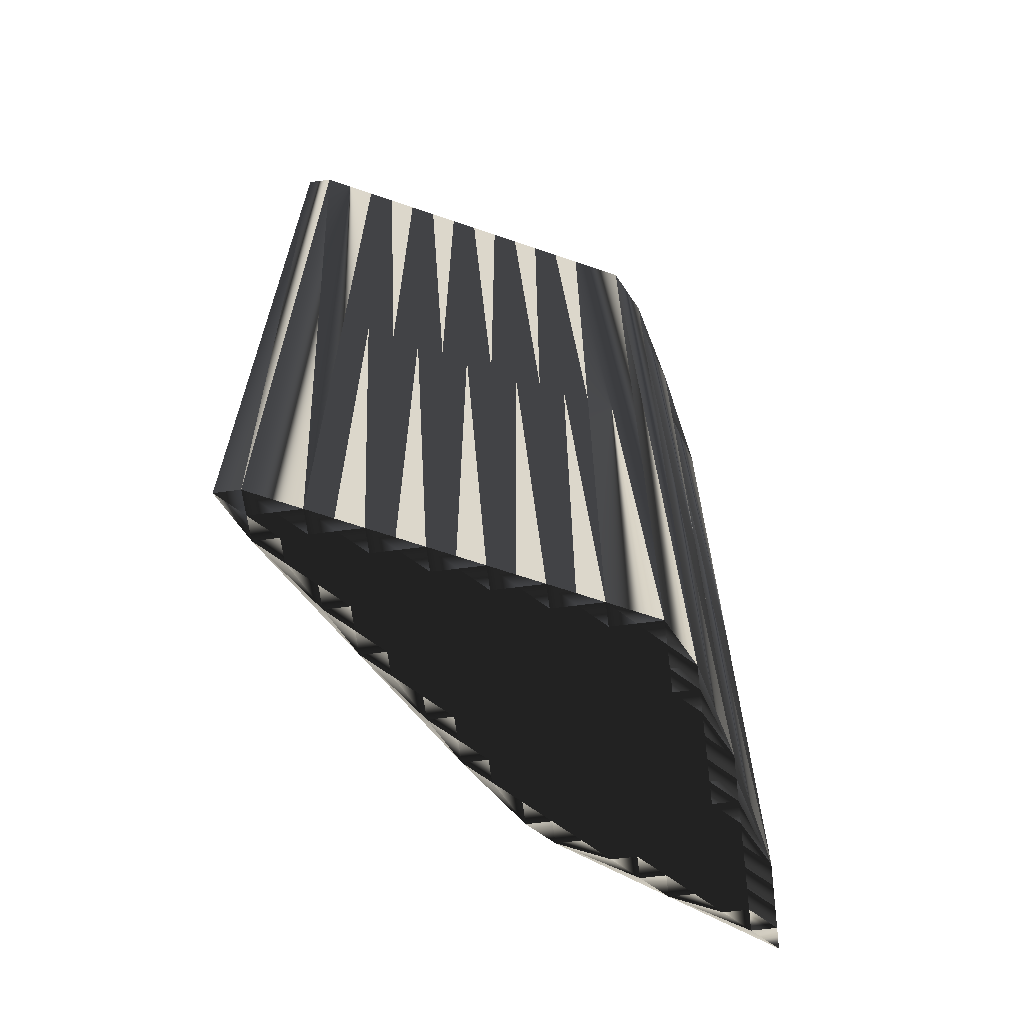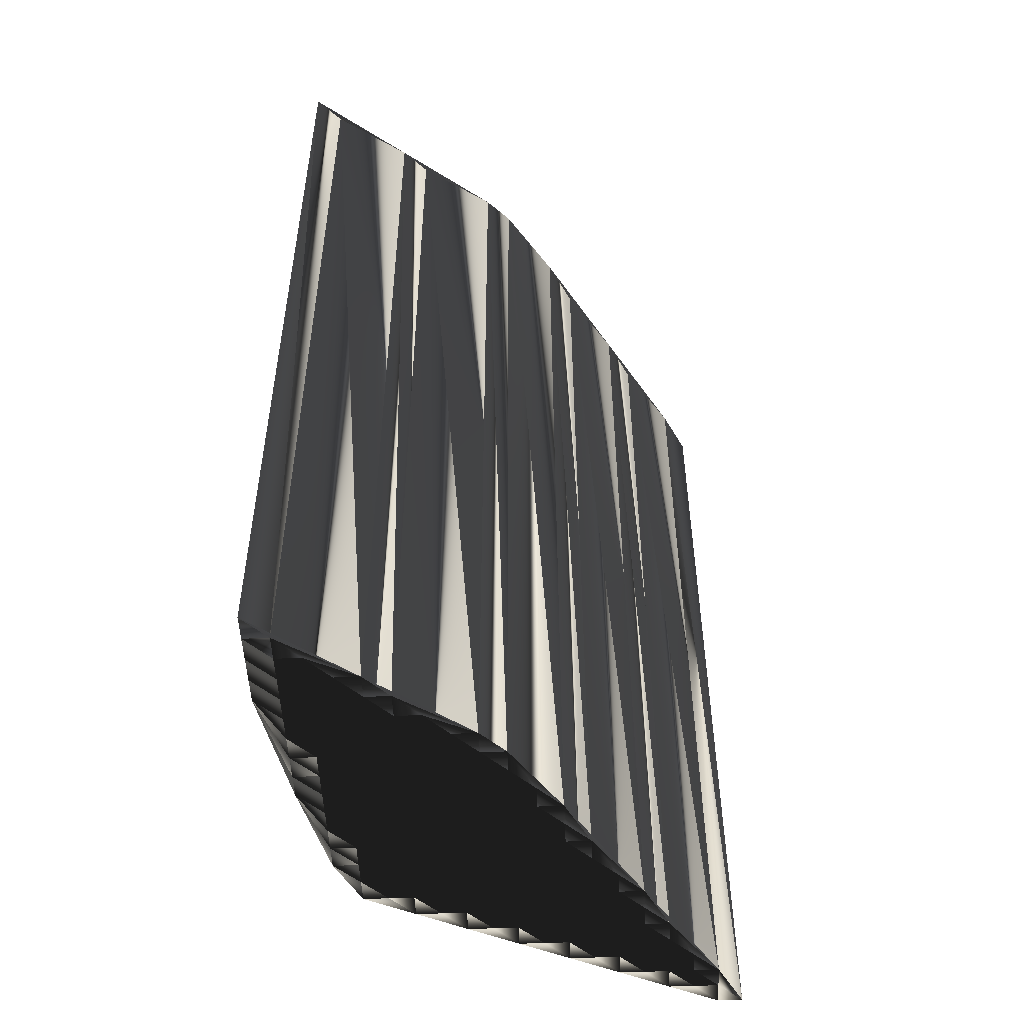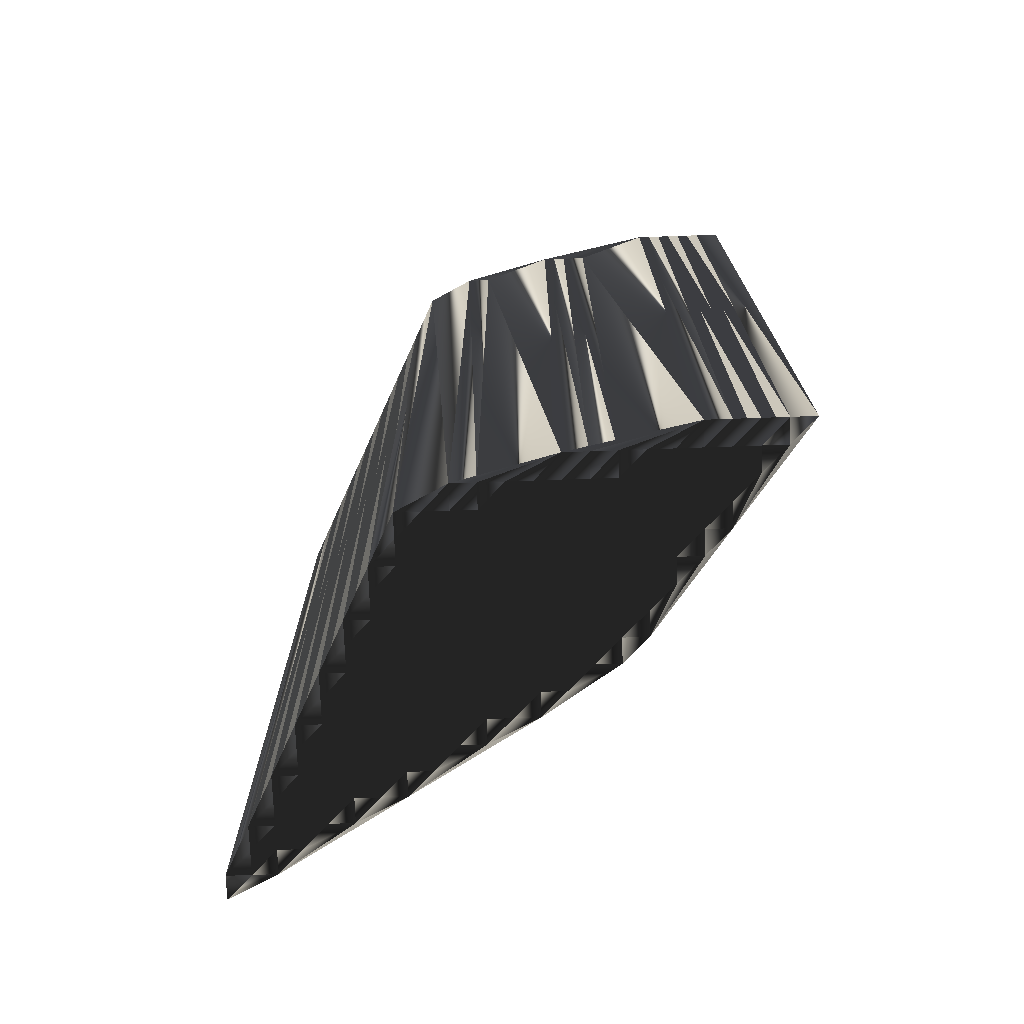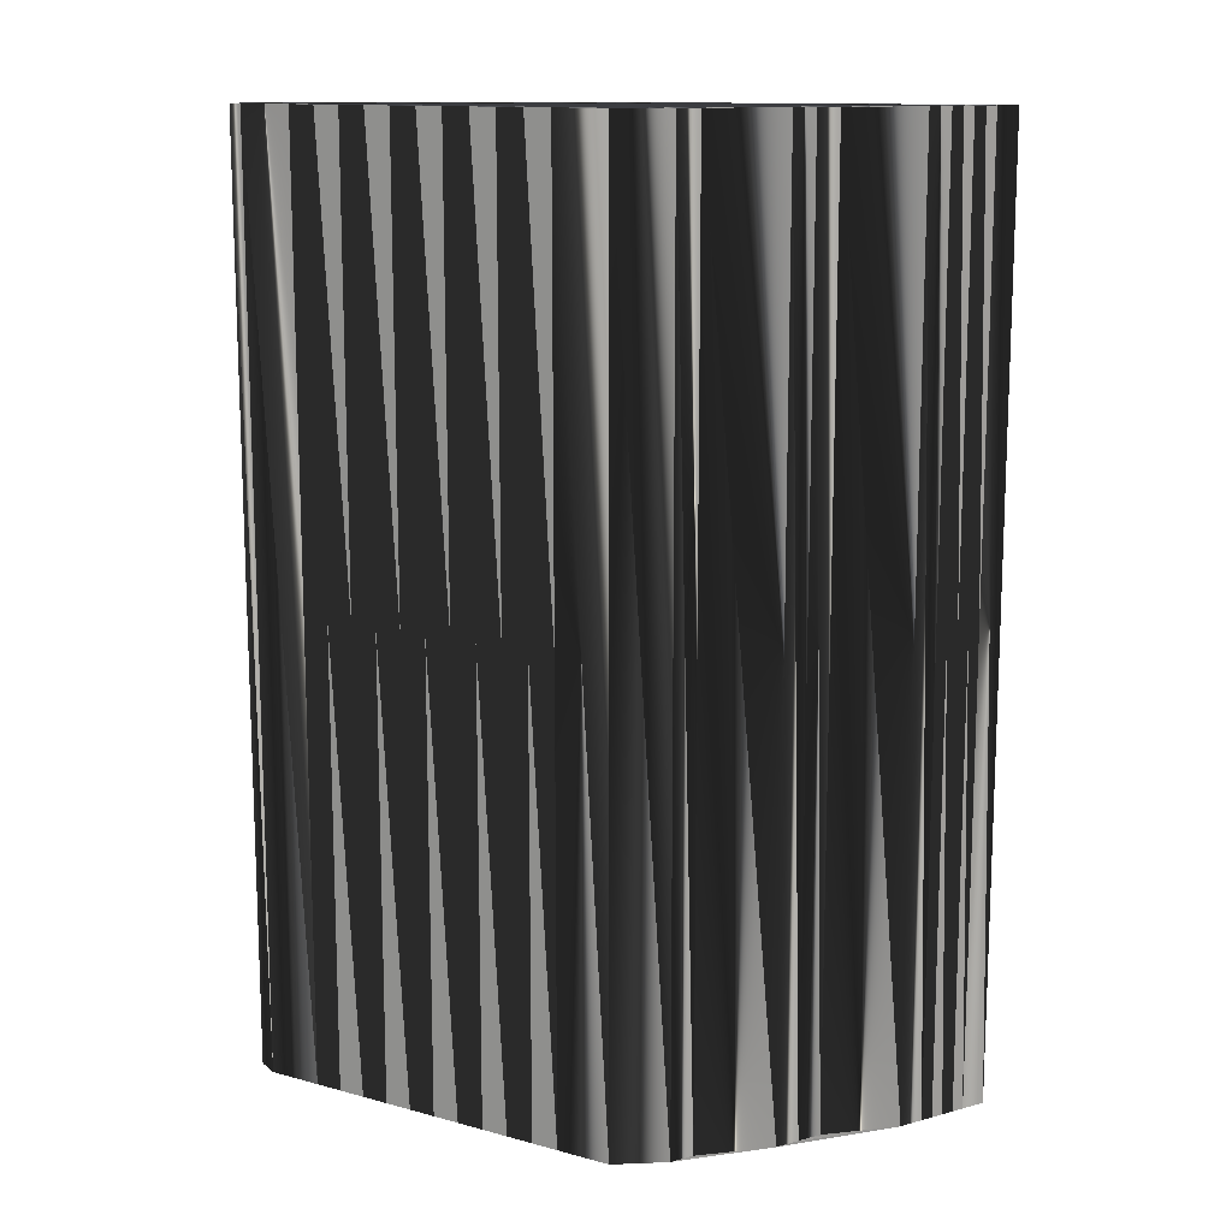
<metadata>
{"format":"obj","ext":"obj","renderer":"f3d","projection":"perspective","resolution":1024,"background":"white","views":[{"elev":-64.3,"azim":97.4,"up":"+Z"},{"elev":-50.8,"azim":-87.5,"up":"+Z"},{"elev":-72.6,"azim":-178.0,"up":"+Z"},{"elev":13.0,"azim":148.3,"up":"+Z"}]}
</metadata>
<code>
v 263.3 412.5 0
v 264.1 411.7 0
v 264.1 412.5 0
v 264.9 410.9 0
v 264.9 411.7 0
v 264.9 412.5 0
v 265.7 409.3 0
v 265.7 410.1 0
v 265.7 410.9 0
v 265.7 411.7 0
v 265.7 412.5 0
v 266.5 408.5 0
v 266.5 409.3 0
v 266.5 410.1 0
v 266.5 410.9 0
v 266.5 411.7 0
v 266.5 412.5 0
v 267.3 407.7 0
v 267.3 408.5 0
v 267.3 409.3 0
v 267.3 410.1 0
v 267.3 410.9 0
v 267.3 411.7 0
v 268.1 406.1 0
v 268.1 406.9 0
v 268.1 407.7 0
v 268.1 408.5 0
v 268.1 409.3 0
v 268.1 410.1 0
v 268.1 410.9 0
v 268.1 411.7 0
v 268.9 405.3 0
v 268.9 406.1 0
v 268.9 406.9 0
v 268.9 407.7 0
v 268.9 408.5 0
v 268.9 409.3 0
v 268.9 410.1 0
v 268.9 410.9 0
v 268.9 411.7 0
v 269.7 405.3 0
v 269.7 406.1 0
v 269.7 406.9 0
v 269.7 407.7 0
v 269.7 408.5 0
v 269.7 409.3 0
v 269.7 410.1 0
v 269.7 410.9 0
v 269.7 411.7 0
v 270.5 404.5 0
v 270.5 405.3 0
v 270.5 406.1 0
v 270.5 406.9 0
v 270.5 407.7 0
v 270.5 408.5 0
v 270.5 409.3 0
v 270.5 410.1 0
v 270.5 410.9 0
v 270.5 411.7 0
v 271.3 403.7 0
v 271.3 404.5 0
v 271.3 405.3 0
v 271.3 406.1 0
v 271.3 406.9 0
v 271.3 407.7 0
v 271.3 408.5 0
v 271.3 409.3 0
v 271.3 410.1 0
v 271.3 410.9 0
v 272.1 403.7 0
v 272.1 404.5 0
v 272.1 405.3 0
v 272.1 406.1 0
v 272.1 406.9 0
v 272.1 407.7 0
v 272.1 408.5 0
v 272.1 409.3 0
v 272.1 410.1 0
v 272.1 410.9 0
v 272.9 402.9 0
v 272.9 403.7 0
v 272.9 404.5 0
v 272.9 405.3 0
v 272.9 406.1 0
v 272.9 406.9 0
v 272.9 407.7 0
v 272.9 408.5 0
v 272.9 409.3 0
v 272.9 410.1 0
v 272.9 410.9 0
v 273.7 402.9 0
v 273.7 403.7 0
v 273.7 404.5 0
v 273.7 405.3 0
v 273.7 406.1 0
v 273.7 406.9 0
v 273.7 407.7 0
v 273.7 408.5 0
v 273.7 409.3 0
v 273.7 410.1 0
v 273.7 410.9 0
v 274.5 402.1 0
v 274.5 402.9 0
v 274.5 403.7 0
v 274.5 404.5 0
v 274.5 405.3 0
v 274.5 406.1 0
v 274.5 406.9 0
v 274.5 407.7 0
v 274.5 408.5 0
v 274.5 409.3 0
v 274.5 410.1 0
v 275.3 401.3 0
v 275.3 402.1 0
v 275.3 402.9 0
v 275.3 403.7 0
v 275.3 404.5 0
v 275.3 405.3 0
v 275.3 406.1 0
v 275.3 406.9 0
v 275.3 407.7 0
v 275.3 408.5 0
v 275.3 409.3 0
v 275.3 410.1 0
v 276.1 401.3 0
v 276.1 402.1 0
v 276.1 402.9 0
v 276.1 403.7 0
v 276.1 404.5 0
v 276.1 405.3 0
v 276.1 406.1 0
v 276.1 406.9 0
v 276.1 407.7 0
v 276.1 408.5 0
v 276.9 400.5 0
v 276.9 401.3 0
v 276.9 402.1 0
v 276.9 402.9 0
v 276.9 403.7 0
v 276.9 404.5 0
v 276.9 405.3 0
v 276.9 406.1 0
v 276.9 406.9 0
v 277.7 400.5 0
v 277.7 401.3 0
v 277.7 402.1 0
v 277.7 402.9 0
v 277.7 403.7 0
v 277.7 404.5 0
v 277.7 405.3 0
v 278.5 399.7 0
v 278.5 400.5 0
v 278.5 401.3 0
v 278.5 402.1 0
v 278.5 402.9 0
v 278.5 403.7 0
v 279.3 398.9 0
v 279.3 399.7 0
v 279.3 400.5 0
v 279.3 401.3 0
v 279.3 402.1 0
v 280.1 398.9 0
v 280.1 399.7 0
v 280.1 400.5 0
v 280.9 398.1 0
v 280.9 398.9 0
v 263.3 412.5 30
v 264.1 411.7 30
v 264.1 412.5 30
v 264.9 410.9 30
v 264.9 411.7 30
v 264.9 412.5 30
v 265.7 409.3 30
v 265.7 410.1 30
v 265.7 410.9 30
v 265.7 411.7 30
v 265.7 412.5 30
v 266.5 408.5 30
v 266.5 409.3 30
v 266.5 410.1 30
v 266.5 410.9 30
v 266.5 411.7 30
v 266.5 412.5 30
v 267.3 407.7 30
v 267.3 408.5 30
v 267.3 409.3 30
v 267.3 410.1 30
v 267.3 410.9 30
v 267.3 411.7 30
v 268.1 406.1 30
v 268.1 406.9 30
v 268.1 407.7 30
v 268.1 408.5 30
v 268.1 409.3 30
v 268.1 410.1 30
v 268.1 410.9 30
v 268.1 411.7 30
v 268.9 405.3 30
v 268.9 406.1 30
v 268.9 406.9 30
v 268.9 407.7 30
v 268.9 408.5 30
v 268.9 409.3 30
v 268.9 410.1 30
v 268.9 410.9 30
v 268.9 411.7 30
v 269.7 405.3 30
v 269.7 406.1 30
v 269.7 406.9 30
v 269.7 407.7 30
v 269.7 408.5 30
v 269.7 409.3 30
v 269.7 410.1 30
v 269.7 410.9 30
v 269.7 411.7 30
v 270.5 404.5 30
v 270.5 405.3 30
v 270.5 406.1 30
v 270.5 406.9 30
v 270.5 407.7 30
v 270.5 408.5 30
v 270.5 409.3 30
v 270.5 410.1 30
v 270.5 410.9 30
v 270.5 411.7 30
v 271.3 403.7 30
v 271.3 404.5 30
v 271.3 405.3 30
v 271.3 406.1 30
v 271.3 406.9 30
v 271.3 407.7 30
v 271.3 408.5 30
v 271.3 409.3 30
v 271.3 410.1 30
v 271.3 410.9 30
v 272.1 403.7 30
v 272.1 404.5 30
v 272.1 405.3 30
v 272.1 406.1 30
v 272.1 406.9 30
v 272.1 407.7 30
v 272.1 408.5 30
v 272.1 409.3 30
v 272.1 410.1 30
v 272.1 410.9 30
v 272.9 402.9 30
v 272.9 403.7 30
v 272.9 404.5 30
v 272.9 405.3 30
v 272.9 406.1 30
v 272.9 406.9 30
v 272.9 407.7 30
v 272.9 408.5 30
v 272.9 409.3 30
v 272.9 410.1 30
v 272.9 410.9 30
v 273.7 402.9 30
v 273.7 403.7 30
v 273.7 404.5 30
v 273.7 405.3 30
v 273.7 406.1 30
v 273.7 406.9 30
v 273.7 407.7 30
v 273.7 408.5 30
v 273.7 409.3 30
v 273.7 410.1 30
v 273.7 410.9 30
v 274.5 402.1 30
v 274.5 402.9 30
v 274.5 403.7 30
v 274.5 404.5 30
v 274.5 405.3 30
v 274.5 406.1 30
v 274.5 406.9 30
v 274.5 407.7 30
v 274.5 408.5 30
v 274.5 409.3 30
v 274.5 410.1 30
v 275.3 401.3 30
v 275.3 402.1 30
v 275.3 402.9 30
v 275.3 403.7 30
v 275.3 404.5 30
v 275.3 405.3 30
v 275.3 406.1 30
v 275.3 406.9 30
v 275.3 407.7 30
v 275.3 408.5 30
v 275.3 409.3 30
v 275.3 410.1 30
v 276.1 401.3 30
v 276.1 402.1 30
v 276.1 402.9 30
v 276.1 403.7 30
v 276.1 404.5 30
v 276.1 405.3 30
v 276.1 406.1 30
v 276.1 406.9 30
v 276.1 407.7 30
v 276.1 408.5 30
v 276.9 400.5 30
v 276.9 401.3 30
v 276.9 402.1 30
v 276.9 402.9 30
v 276.9 403.7 30
v 276.9 404.5 30
v 276.9 405.3 30
v 276.9 406.1 30
v 276.9 406.9 30
v 277.7 400.5 30
v 277.7 401.3 30
v 277.7 402.1 30
v 277.7 402.9 30
v 277.7 403.7 30
v 277.7 404.5 30
v 277.7 405.3 30
v 278.5 399.7 30
v 278.5 400.5 30
v 278.5 401.3 30
v 278.5 402.1 30
v 278.5 402.9 30
v 278.5 403.7 30
v 279.3 398.9 30
v 279.3 399.7 30
v 279.3 400.5 30
v 279.3 401.3 30
v 279.3 402.1 30
v 280.1 398.9 30
v 280.1 399.7 30
v 280.1 400.5 30
v 280.9 398.1 30
v 280.9 398.9 30
f 56 57 47
f 37 28 36
f 7 4 2
f 113 102 80
f 20 14 13
f 27 20 19
f 29 28 37
f 75 76 66
f 45 46 37
f 44 53 54
f 35 26 34
f 63 62 72
f 78 69 68
f 158 152 151
f 102 114 103
f 139 148 140
f 84 94 95
f 33 34 25
f 32 33 24
f 70 71 61
f 97 87 86
f 108 107 119
f 50 51 41
f 84 85 74
f 72 62 71
f 85 96 86
f 66 76 67
f 26 19 18
f 18 12 24
f 52 43 42
f 64 63 73
f 14 15 9
f 12 7 24
f 19 13 12
f 14 21 15
f 13 8 7
f 40 31 39
f 67 68 57
f 40 39 48
f 106 107 95
f 57 68 58
f 43 34 42
f 56 66 67
f 55 54 65
f 75 65 74
f 94 106 95
f 82 83 72
f 99 110 111
f 108 97 96
f 108 120 109
f 86 87 76
f 59 90 101
f 97 98 87
f 99 111 100
f 100 111 112
f 129 128 139
f 148 149 140
f 108 119 120
f 148 147 155
f 141 150 142
f 116 104 115
f 141 130 140
f 128 138 139
f 104 92 103
f 91 81 80
f 113 125 114
f 114 126 115
f 137 136 145
f 147 154 155
f 154 153 160
f 162 158 157
f 165 162 157
f 81 70 80
f 32 41 33
f 41 42 33
f 18 25 26
f 41 51 42
f 74 65 64
f 43 44 35
f 42 34 33
f 51 50 61
f 51 52 42
f 51 62 52
f 53 63 64
f 41 32 50
f 50 32 60
f 60 113 80
f 83 94 84
f 70 60 80
f 70 81 71
f 52 62 63
f 71 82 72
f 72 73 63
f 95 96 85
f 83 73 72
f 50 60 61
f 61 60 70
f 51 61 62
f 62 61 71
f 43 52 53
f 53 52 63
f 55 45 54
f 54 53 64
f 64 73 74
f 74 73 84
f 66 65 75
f 75 74 85
f 75 86 76
f 76 77 67
f 87 98 88
f 87 88 77
f 56 47 46
f 56 55 66
f 66 55 65
f 65 54 64
f 36 44 45
f 35 36 27
f 55 56 46
f 44 36 35
f 43 35 34
f 19 26 27
f 43 53 44
f 44 54 45
f 18 24 25
f 25 24 33
f 25 34 26
f 26 35 27
f 27 28 20
f 19 12 18
f 38 29 37
f 37 36 45
f 14 9 8
f 8 4 7
f 16 22 23
f 9 4 8
f 14 8 13
f 13 7 12
f 15 21 22
f 30 29 38
f 16 15 22
f 17 49 59
f 10 15 16
f 7 2 1
f 11 10 16
f 17 31 40
f 3 5 6
f 2 4 5
f 17 16 23
f 2 3 1
f 3 2 5
f 6 5 10
f 11 16 17
f 4 9 5
f 5 9 10
f 11 6 10
f 10 9 15
f 39 31 30
f 39 30 38
f 58 49 48
f 47 39 38
f 23 22 30
f 29 22 21
f 17 23 31
f 31 23 30
f 17 40 49
f 49 40 48
f 59 49 58
f 67 57 56
f 78 89 79
f 69 59 58
f 59 69 79
f 79 69 78
f 58 48 57
f 37 46 38
f 67 77 68
f 68 69 58
f 30 22 29
f 28 21 20
f 57 48 47
f 47 48 39
f 21 14 20
f 20 13 19
f 27 36 28
f 28 29 21
f 45 55 46
f 46 47 38
f 76 87 77
f 77 78 68
f 83 93 94
f 105 116 117
f 82 92 93
f 116 105 104
f 94 93 105
f 140 130 129
f 95 107 96
f 96 97 86
f 106 118 107
f 107 108 96
f 82 93 83
f 83 84 73
f 84 95 85
f 85 86 75
f 99 89 88
f 88 78 77
f 88 98 99
f 99 100 89
f 100 90 89
f 89 78 88
f 59 79 90
f 90 79 89
f 110 98 109
f 100 101 90
f 124 101 112
f 112 101 100
f 97 108 109
f 99 98 110
f 98 97 109
f 143 133 132
f 109 120 121
f 134 133 143
f 110 109 121
f 112 123 124
f 110 122 111
f 111 122 123
f 123 112 111
f 122 121 133
f 123 134 124
f 123 122 134
f 122 110 121
f 121 120 132
f 134 122 133
f 133 121 132
f 140 149 141
f 141 142 131
f 143 132 142
f 107 118 119
f 119 118 130
f 119 131 120
f 142 132 131
f 131 132 120
f 106 105 117
f 131 130 141
f 118 117 129
f 129 139 140
f 131 119 130
f 130 118 129
f 150 143 142
f 154 161 155
f 155 156 148
f 156 150 149
f 147 146 154
f 164 160 159
f 161 156 155
f 115 126 127
f 127 126 137
f 138 146 147
f 138 147 139
f 148 139 147
f 145 146 137
f 148 156 149
f 149 150 141
f 118 106 117
f 128 116 127
f 127 138 128
f 128 129 117
f 92 82 81
f 81 82 71
f 106 94 105
f 104 93 92
f 114 115 103
f 91 92 81
f 92 91 103
f 114 102 113
f 105 93 104
f 104 103 115
f 115 127 116
f 116 128 117
f 144 136 135
f 152 144 151
f 138 137 146
f 146 145 153
f 103 91 102
f 102 91 80
f 138 127 137
f 125 126 114
f 136 126 125
f 158 151 157
f 125 113 135
f 135 113 157
f 137 126 136
f 136 125 135
f 145 136 144
f 151 135 157
f 158 163 159
f 151 144 135
f 158 159 152
f 152 145 144
f 154 146 153
f 153 145 152
f 164 161 160
f 159 153 152
f 161 154 160
f 160 153 159
f 162 166 163
f 163 164 159
f 165 166 162
f 162 163 158
f 166 164 163
f 223 222 213
f 194 203 202
f 170 173 168
f 268 279 246
f 180 186 179
f 186 193 185
f 194 195 203
f 242 241 232
f 212 211 203
f 219 210 220
f 192 201 200
f 228 229 238
f 235 244 234
f 318 324 317
f 280 268 269
f 314 305 306
f 260 250 261
f 200 199 191
f 199 198 190
f 237 236 227
f 253 263 252
f 273 274 285
f 217 216 207
f 251 250 240
f 228 238 237
f 262 251 252
f 242 232 233
f 185 192 184
f 178 184 190
f 209 218 208
f 229 230 239
f 181 180 175
f 173 178 190
f 179 185 178
f 187 180 181
f 174 179 173
f 197 206 205
f 234 233 223
f 205 206 214
f 273 272 261
f 234 223 224
f 200 209 208
f 232 222 233
f 220 221 231
f 231 241 240
f 272 260 261
f 249 248 238
f 276 265 277
f 263 274 262
f 286 274 275
f 253 252 242
f 256 225 267
f 264 263 253
f 277 265 266
f 277 266 278
f 294 295 305
f 315 314 306
f 285 274 286
f 313 314 321
f 316 307 308
f 270 282 281
f 296 307 306
f 304 294 305
f 258 270 269
f 247 257 246
f 291 279 280
f 292 280 281
f 302 303 311
f 320 313 321
f 319 320 326
f 324 328 323
f 328 331 323
f 236 247 246
f 207 198 199
f 208 207 199
f 191 184 192
f 217 207 208
f 231 240 230
f 210 209 201
f 200 208 199
f 216 217 227
f 218 217 208
f 228 217 218
f 229 219 230
f 198 207 216
f 198 216 226
f 279 226 246
f 260 249 250
f 226 236 246
f 247 236 237
f 228 218 229
f 248 237 238
f 239 238 229
f 262 261 251
f 239 249 238
f 226 216 227
f 226 227 236
f 227 217 228
f 227 228 237
f 218 209 219
f 218 219 229
f 211 221 220
f 219 220 230
f 239 230 240
f 239 240 250
f 231 232 241
f 240 241 251
f 252 241 242
f 243 242 233
f 264 253 254
f 254 253 243
f 213 222 212
f 221 222 232
f 221 232 231
f 220 231 230
f 210 202 211
f 202 201 193
f 222 221 212
f 202 210 201
f 201 209 200
f 192 185 193
f 219 209 210
f 220 210 211
f 190 184 191
f 190 191 199
f 200 191 192
f 201 192 193
f 194 193 186
f 178 185 184
f 195 204 203
f 202 203 211
f 175 180 174
f 170 174 173
f 188 182 189
f 170 175 174
f 174 180 179
f 173 179 178
f 187 181 188
f 195 196 204
f 181 182 188
f 215 183 225
f 181 176 182
f 168 173 167
f 176 177 182
f 197 183 206
f 171 169 172
f 170 168 171
f 182 183 189
f 169 168 167
f 168 169 171
f 171 172 176
f 182 177 183
f 175 170 171
f 175 171 176
f 172 177 176
f 175 176 181
f 197 205 196
f 196 205 204
f 215 224 214
f 205 213 204
f 188 189 196
f 188 195 187
f 189 183 197
f 189 197 196
f 206 183 215
f 206 215 214
f 215 225 224
f 223 233 222
f 255 244 245
f 225 235 224
f 235 225 245
f 235 245 244
f 214 224 223
f 212 203 204
f 243 233 234
f 235 234 224
f 188 196 195
f 187 194 186
f 214 223 213
f 214 213 205
f 180 187 186
f 179 186 185
f 202 193 194
f 195 194 187
f 221 211 212
f 213 212 204
f 253 242 243
f 244 243 234
f 259 249 260
f 282 271 283
f 258 248 259
f 271 282 270
f 259 260 271
f 296 306 295
f 273 261 262
f 263 262 252
f 284 272 273
f 274 273 262
f 259 248 249
f 250 249 239
f 261 250 251
f 252 251 241
f 255 265 254
f 244 254 243
f 264 254 265
f 266 265 255
f 256 266 255
f 244 255 254
f 245 225 256
f 245 256 255
f 264 276 275
f 267 266 256
f 267 290 278
f 267 278 266
f 274 263 275
f 264 265 276
f 263 264 275
f 299 309 298
f 286 275 287
f 299 300 309
f 275 276 287
f 289 278 290
f 288 276 277
f 288 277 289
f 278 289 277
f 287 288 299
f 300 289 290
f 288 289 300
f 276 288 287
f 286 287 298
f 288 300 299
f 287 299 298
f 315 306 307
f 308 307 297
f 298 309 308
f 284 273 285
f 284 285 296
f 297 285 286
f 298 308 297
f 298 297 286
f 271 272 283
f 296 297 307
f 283 284 295
f 305 295 306
f 285 297 296
f 284 296 295
f 309 316 308
f 327 320 321
f 322 321 314
f 316 322 315
f 312 313 320
f 326 330 325
f 322 327 321
f 292 281 293
f 292 293 303
f 312 304 313
f 313 304 305
f 305 314 313
f 312 311 303
f 322 314 315
f 316 315 307
f 272 284 283
f 282 294 293
f 304 293 294
f 295 294 283
f 248 258 247
f 248 247 237
f 260 272 271
f 259 270 258
f 281 280 269
f 258 257 247
f 257 258 269
f 268 280 279
f 259 271 270
f 269 270 281
f 293 281 282
f 294 282 283
f 302 310 301
f 310 318 317
f 303 304 312
f 311 312 319
f 257 269 268
f 257 268 246
f 293 304 303
f 292 291 280
f 292 302 291
f 317 324 323
f 279 291 301
f 279 301 323
f 292 303 302
f 291 302 301
f 302 311 310
f 301 317 323
f 329 324 325
f 310 317 301
f 325 324 318
f 311 318 310
f 312 320 319
f 311 319 318
f 327 330 326
f 319 325 318
f 320 327 326
f 319 326 325
f 332 328 329
f 330 329 325
f 332 331 328
f 329 328 324
f 330 332 329
f 1 167 2
f 2 168 167
f 2 168 7
f 7 173 168
f 7 173 12
f 12 178 173
f 12 178 24
f 24 190 178
f 24 190 32
f 32 198 190
f 32 198 60
f 60 226 198
f 60 226 80
f 80 246 226
f 80 246 113
f 113 279 246
f 113 279 135
f 135 301 279
f 135 301 157
f 157 323 301
f 157 323 165
f 165 331 323
f 165 331 166
f 166 332 331
f 166 332 164
f 164 330 332
f 164 330 161
f 161 327 330
f 161 327 156
f 156 322 327
f 156 322 150
f 150 316 322
f 150 316 143
f 143 309 316
f 143 309 134
f 134 300 309
f 134 300 124
f 124 290 300
f 124 290 101
f 101 267 290
f 101 267 90
f 90 256 267
f 90 256 59
f 59 225 256
f 59 225 49
f 49 215 225
f 49 215 40
f 40 206 215
f 40 206 17
f 17 183 206
f 17 183 11
f 11 177 183
f 11 177 6
f 6 172 177
f 6 172 3
f 3 169 172
f 3 169 1
f 1 167 169

</code>
